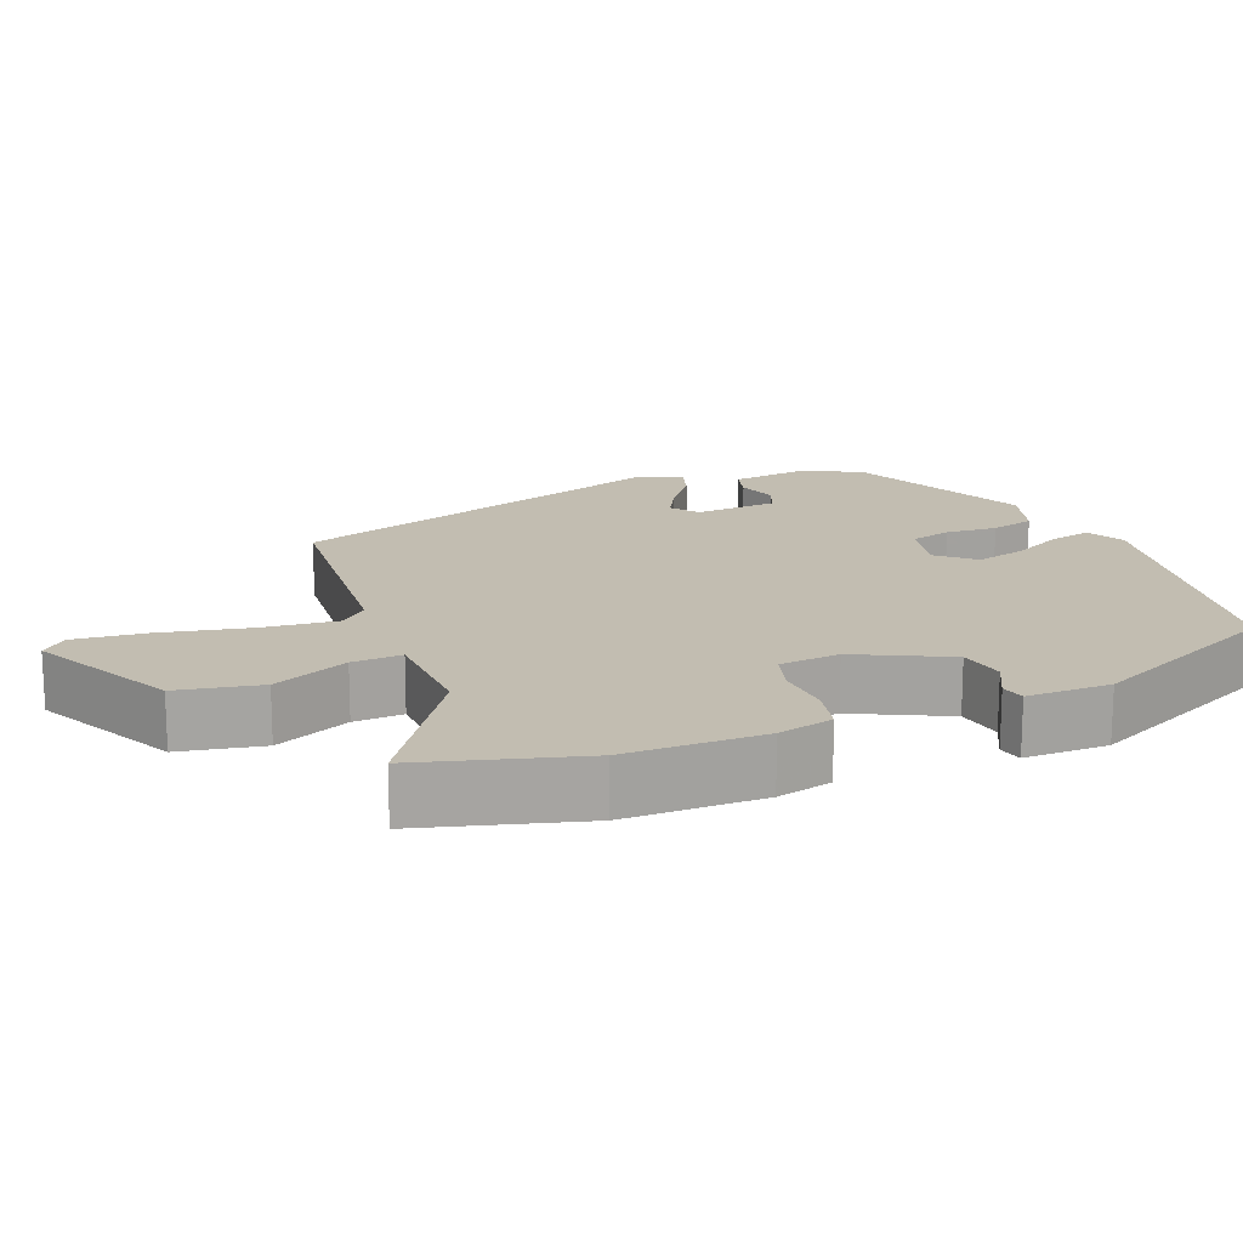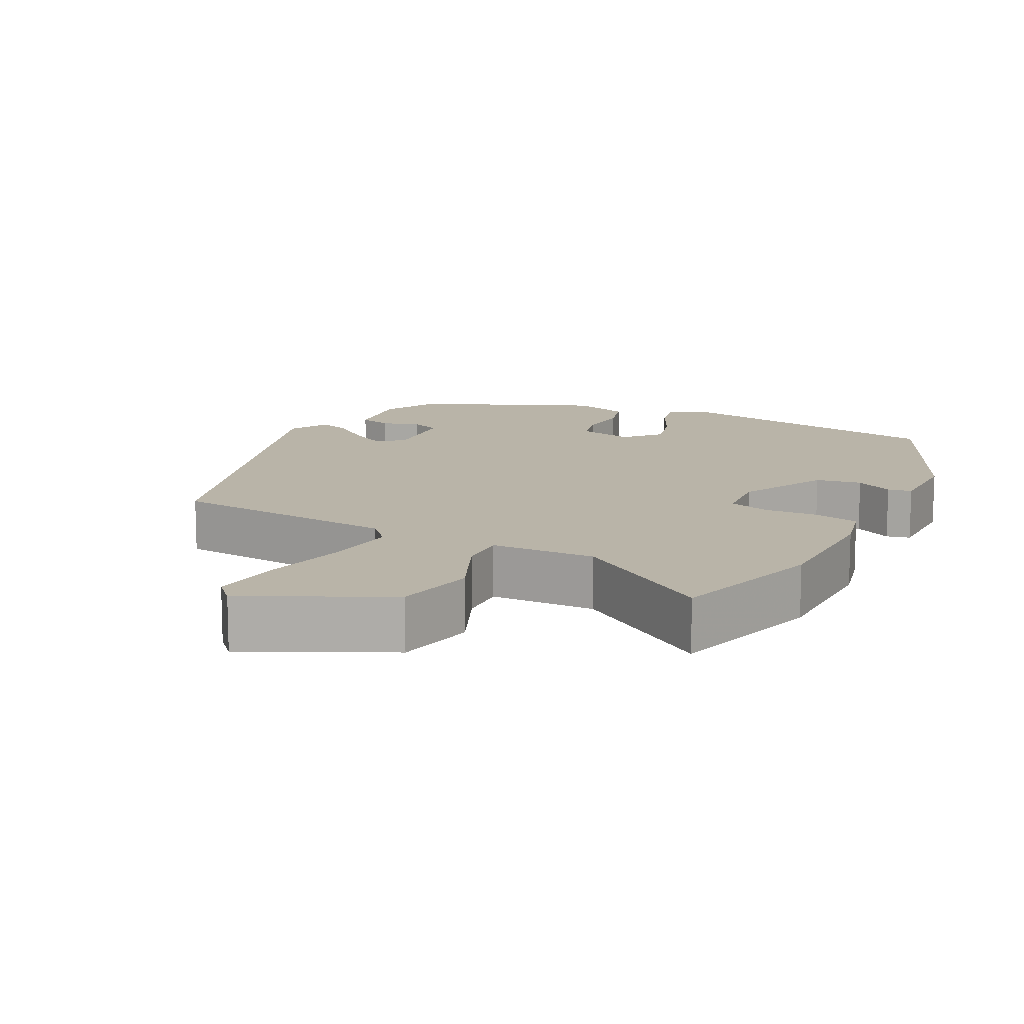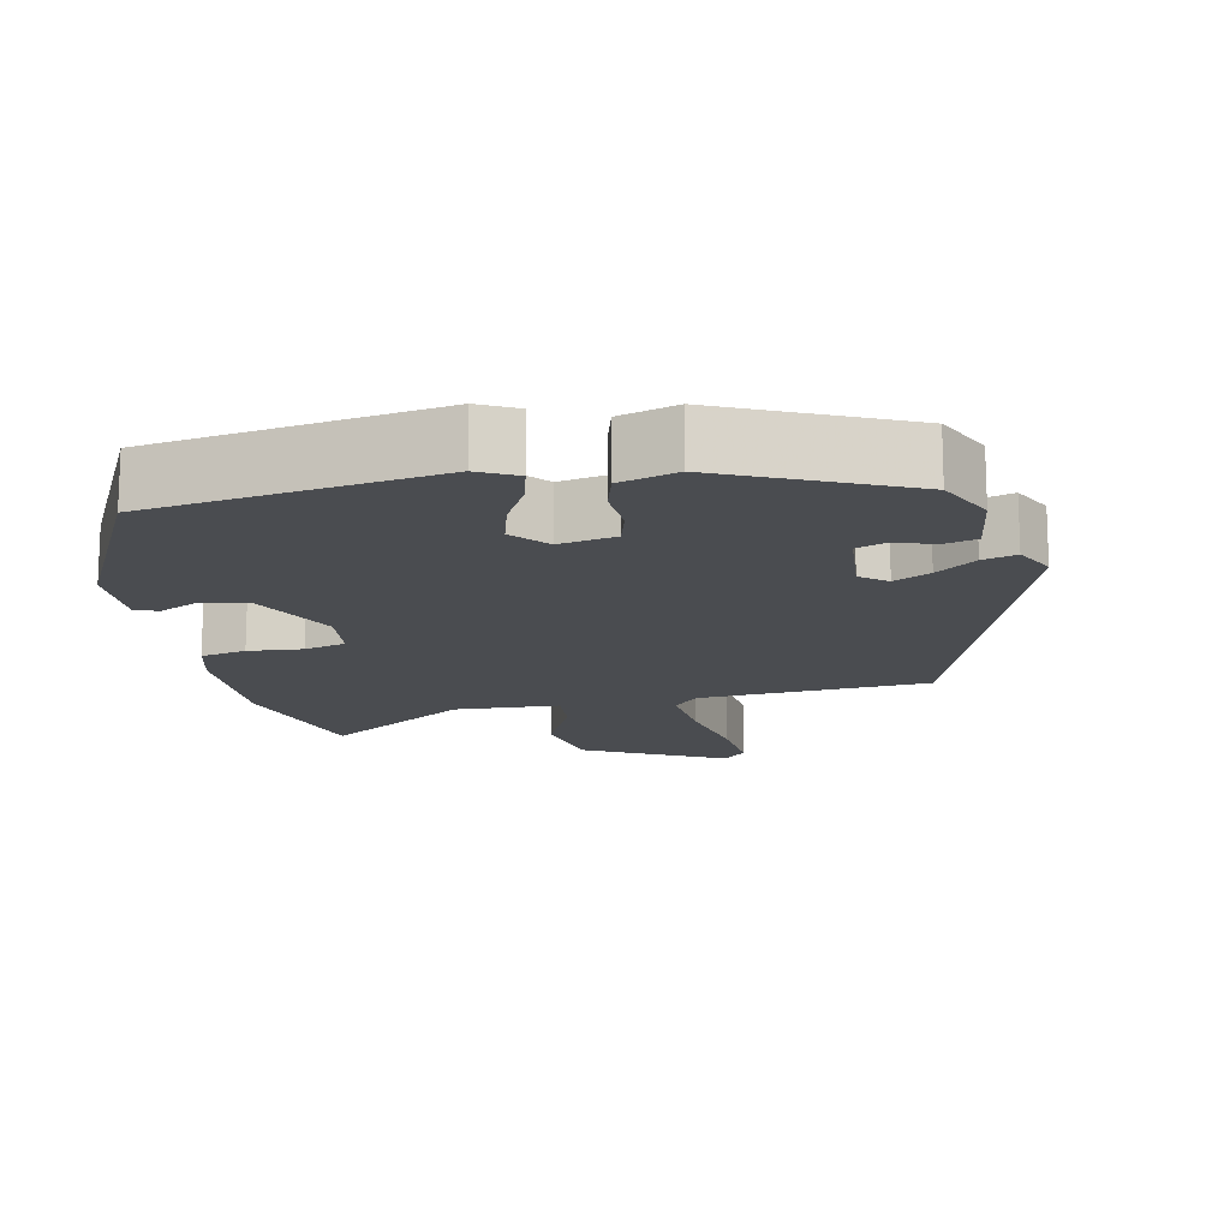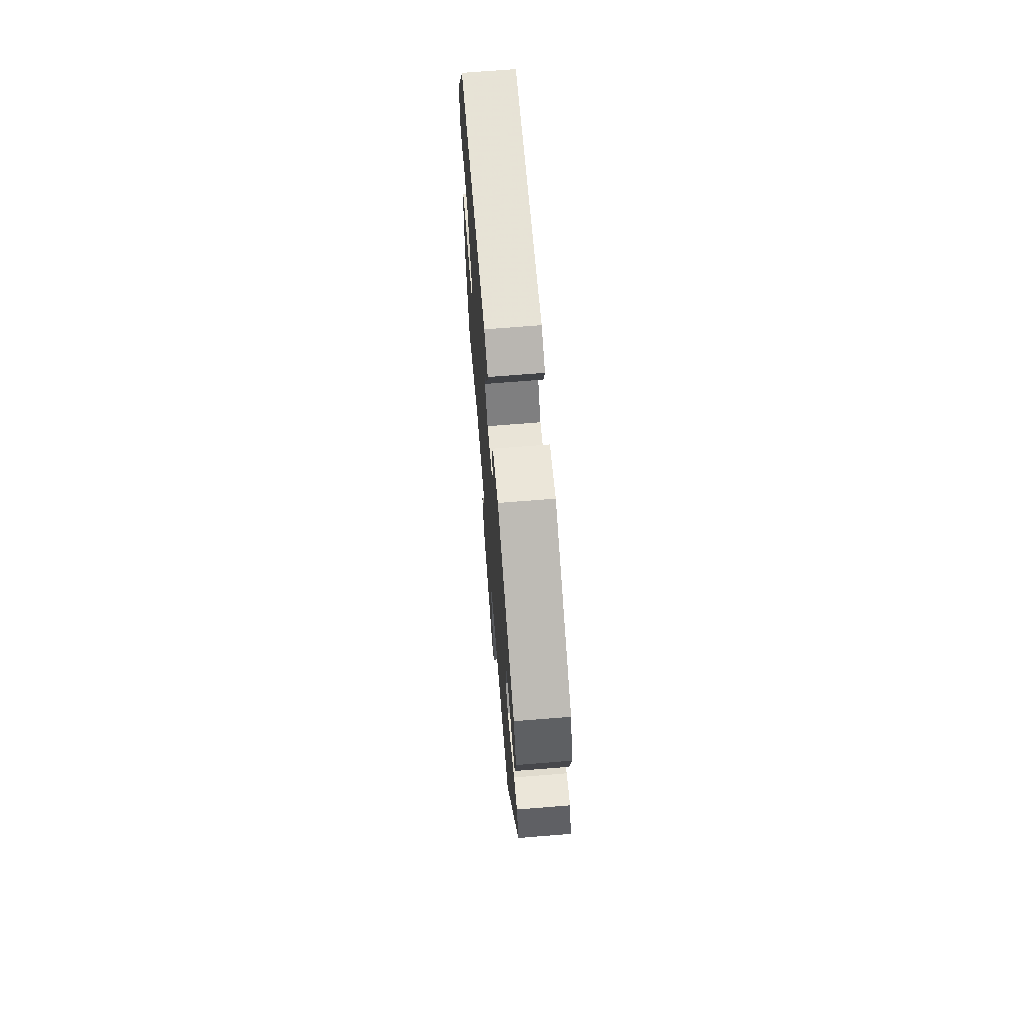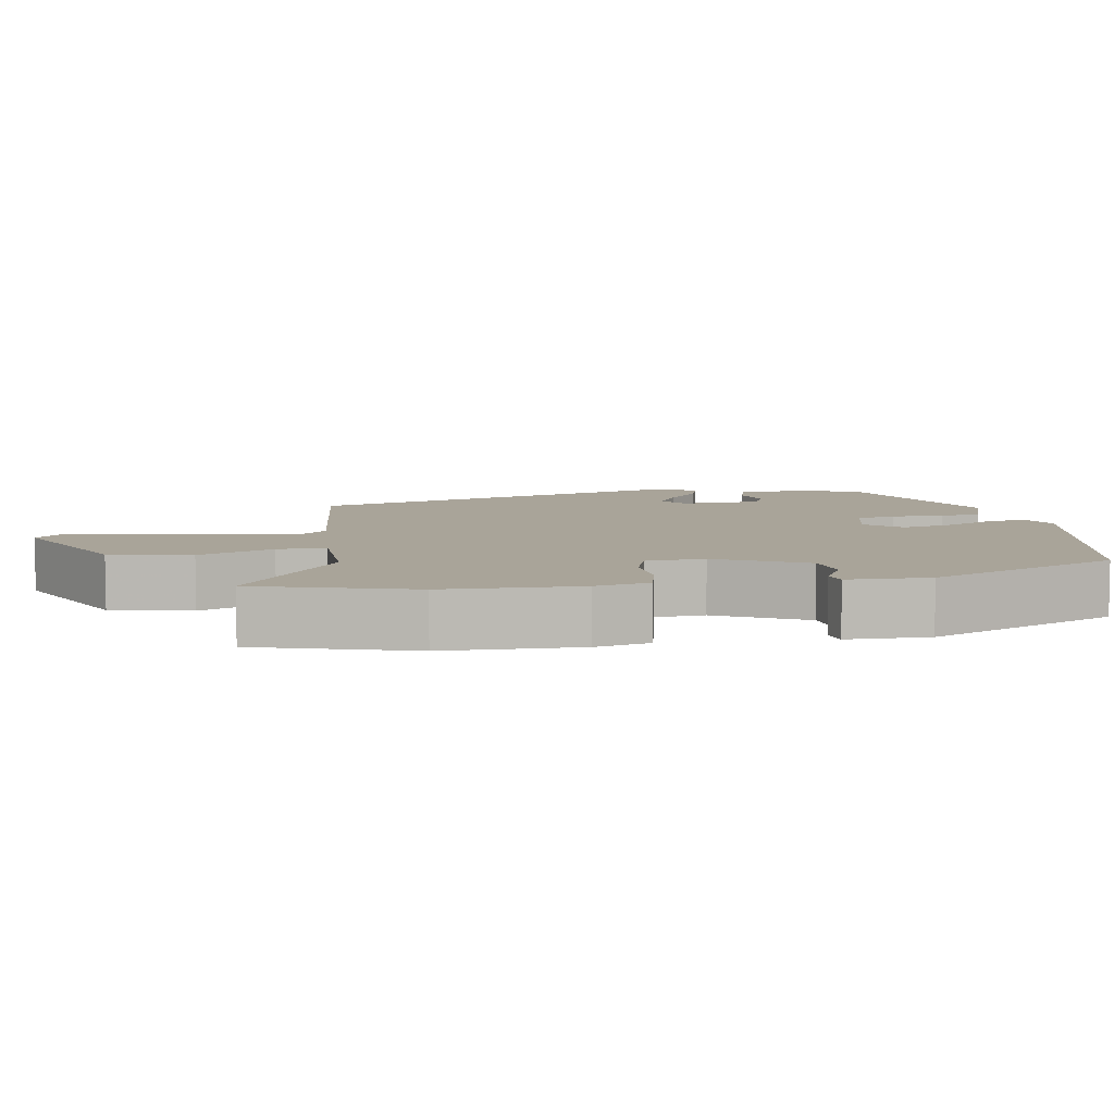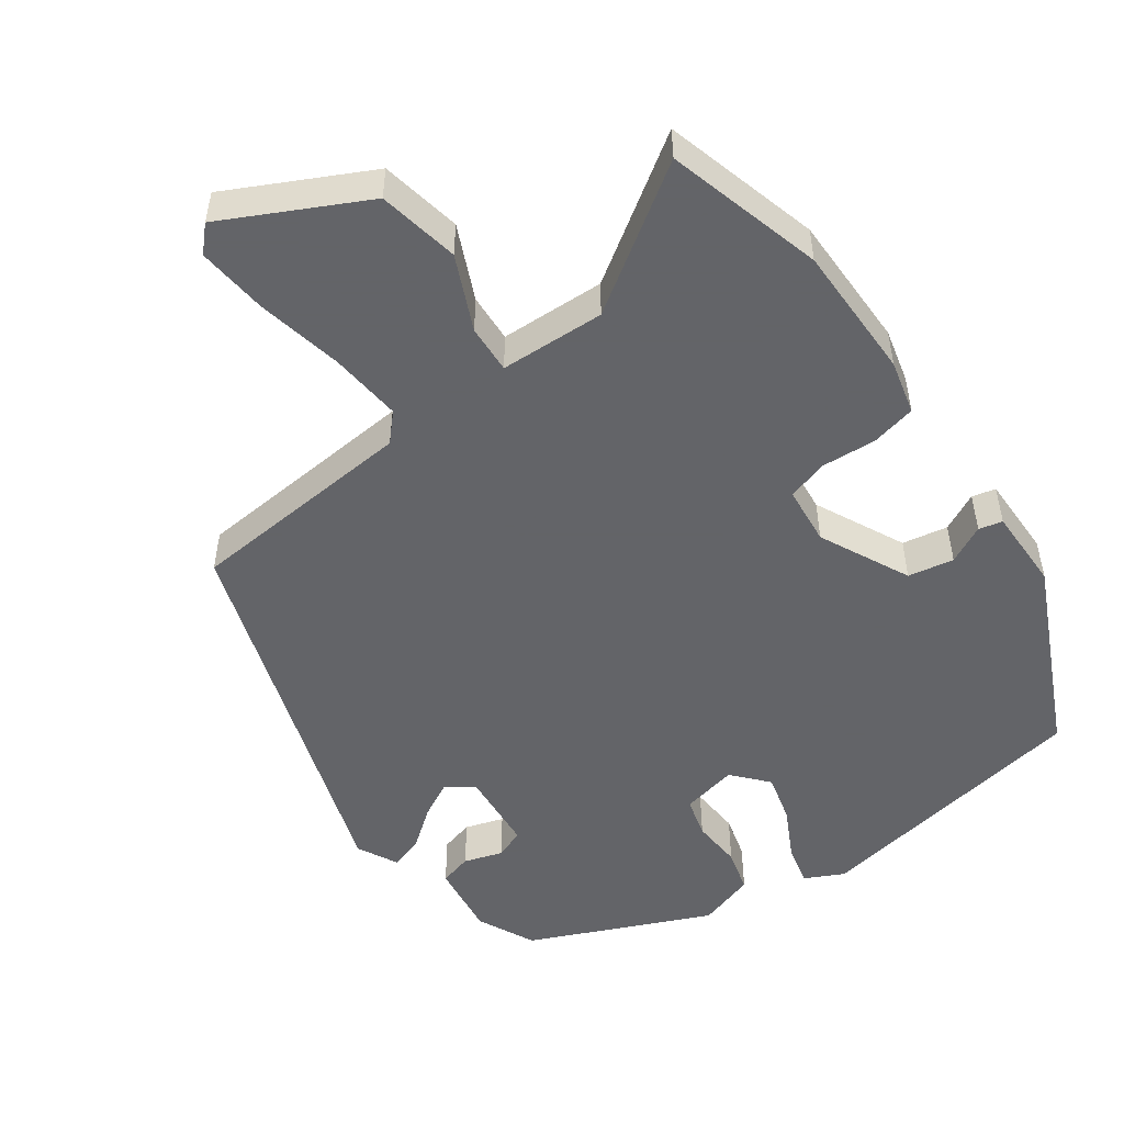
<metadata>
{"format":"obj","ext":"obj","renderer":"f3d","projection":"perspective","resolution":1024,"background":"white","views":[{"elev":16.9,"azim":-109.4,"up":"+Y"},{"elev":13.1,"azim":-150.2,"up":"+Y"},{"elev":-15.0,"azim":13.3,"up":"+Y"},{"elev":69.8,"azim":85.4,"up":"+Z"},{"elev":7.3,"azim":-96.2,"up":"+Y"},{"elev":-51.3,"azim":-142.2,"up":"+Y"}]}
</metadata>
<code>
v -0.483 0.07 -0.573
v -0.534 0.07 -0.357
v -0.527 0.07 -0.172
v -0.506 0.07 -0.099
v -0.444 0.07 -0.088
v -0.37 0.07 -0.096
v -0.313 0.07 -0.082
v -0.302 0.07 -0.002
v -0.357 0.07 0.123
v -0.419 0.07 0.137
v -0.472 0.07 0.113
v -0.504 0.07 0.122
v -0.499 0.07 0.234
v -0.367 0.07 0.487
v 0.022 0.07 0.537
v 0.073 0.07 0.509
v 0.058 0.07 0.454
v 0.02 0.07 0.387
v 0 0.07 0.321
v 0.04 0.07 0.272
v 0.117 0.07 0.285
v 0.134 0.07 0.339
v 0.132 0.07 0.408
v 0.15 0.07 0.466
v 0.229 0.07 0.487
v 0.469 0.07 0.369
v 0.504 0.07 0.289
v 0.487 0.07 0.188
v 0.442 0.07 0.178
v 0.39 0.07 0.197
v 0.349 0.07 0.183
v 0.336 0.07 0.073
v 0.371 0.07 0.044
v 0.421 0.07 0.068
v 0.476 0.07 0.107
v 0.522 0.07 0.119
v 0.548 0.07 0.063
v 0.358 0.07 -0.449
v 0.044 0.07 -0.462
v 0.009 0.07 -0.497
v 0.015 0.07 -0.596
v 0.035 0.07 -0.715
v 0.041 0.07 -0.812
v 0.008 0.07 -0.844
v -0.18 0.07 -0.74
v -0.197 0.07 -0.628
v -0.148 0.07 -0.529
v -0.142 0.07 -0.463
v -0.285 0.07 -0.452
v -0.483 0 -0.573
v -0.534 0 -0.357
v -0.527 0 -0.172
v -0.506 0 -0.099
v -0.444 0 -0.088
v -0.37 0 -0.096
v -0.313 0 -0.082
v -0.302 0 -0.002
v -0.357 0 0.123
v -0.419 0 0.137
v -0.472 0 0.113
v -0.504 0 0.122
v -0.499 0 0.234
v -0.367 0 0.487
v 0.022 0 0.537
v 0.073 0 0.509
v 0.058 0 0.454
v 0.02 0 0.387
v 0 0 0.321
v 0.04 0 0.272
v 0.117 0 0.285
v 0.134 0 0.339
v 0.132 0 0.408
v 0.15 0 0.466
v 0.229 0 0.487
v 0.469 0 0.369
v 0.504 0 0.289
v 0.487 0 0.188
v 0.442 0 0.178
v 0.39 0 0.197
v 0.349 0 0.183
v 0.336 0 0.073
v 0.371 0 0.044
v 0.421 0 0.068
v 0.476 0 0.107
v 0.522 0 0.119
v 0.548 0 0.063
v 0.358 0 -0.449
v 0.044 0 -0.462
v 0.009 0 -0.497
v 0.015 0 -0.596
v 0.035 0 -0.715
v 0.041 0 -0.812
v 0.008 0 -0.844
v -0.18 0 -0.74
v -0.197 0 -0.628
v -0.148 0 -0.529
v -0.142 0 -0.463
v -0.285 0 -0.452
f 45 46 47
f 44 45 47
f 43 44 47
f 42 43 47
f 41 42 47
f 40 41 47 48
f 39 40 48
f 39 48 49
f 38 39 49
f 37 38 49
f 36 37 49
f 35 36 49
f 34 35 49
f 28 29 30
f 27 28 30
f 26 27 30
f 25 26 30
f 24 25 30
f 23 24 30
f 22 23 30
f 21 22 30 31
f 20 21 31 32
f 16 17 18
f 15 16 18
f 14 15 18
f 13 14 18
f 12 13 18
f 11 12 18
f 10 11 18
f 9 10 18 19
f 8 9 19 20
f 4 5 6
f 3 4 6
f 2 3 6
f 1 2 6
f 49 1 6
f 49 6 7
f 33 34 49
f 32 33 49
f 20 32 49
f 8 20 49
f 7 8 49
f 96 95 94
f 96 94 93
f 96 93 92
f 96 92 91
f 96 91 90
f 97 96 90 89
f 97 89 88
f 98 97 88
f 98 88 87
f 98 87 86
f 98 86 85
f 98 85 84
f 98 84 83
f 79 78 77
f 79 77 76
f 79 76 75
f 79 75 74
f 79 74 73
f 79 73 72
f 79 72 71
f 80 79 71 70
f 81 80 70 69
f 67 66 65
f 67 65 64
f 67 64 63
f 67 63 62
f 67 62 61
f 67 61 60
f 67 60 59
f 68 67 59 58
f 69 68 58 57
f 55 54 53
f 55 53 52
f 55 52 51
f 55 51 50
f 55 50 98
f 56 55 98
f 98 83 82
f 98 82 81
f 98 81 69
f 98 69 57
f 98 57 56
f 1 50 51 2
f 2 51 52 3
f 3 52 53 4
f 4 53 54 5
f 5 54 55 6
f 6 55 56 7
f 7 56 57 8
f 8 57 58 9
f 9 58 59 10
f 10 59 60 11
f 11 60 61 12
f 12 61 62 13
f 13 62 63 14
f 14 63 64 15
f 15 64 65 16
f 16 65 66 17
f 17 66 67 18
f 18 67 68 19
f 19 68 69 20
f 20 69 70 21
f 21 70 71 22
f 22 71 72 23
f 23 72 73 24
f 24 73 74 25
f 25 74 75 26
f 26 75 76 27
f 27 76 77 28
f 28 77 78 29
f 29 78 79 30
f 30 79 80 31
f 31 80 81 32
f 32 81 82 33
f 33 82 83 34
f 34 83 84 35
f 35 84 85 36
f 36 85 86 37
f 37 86 87 38
f 38 87 88 39
f 39 88 89 40
f 40 89 90 41
f 41 90 91 42
f 42 91 92 43
f 43 92 93 44
f 44 93 94 45
f 45 94 95 46
f 46 95 96 47
f 47 96 97 48
f 48 97 98 49
f 49 98 50 1

</code>
